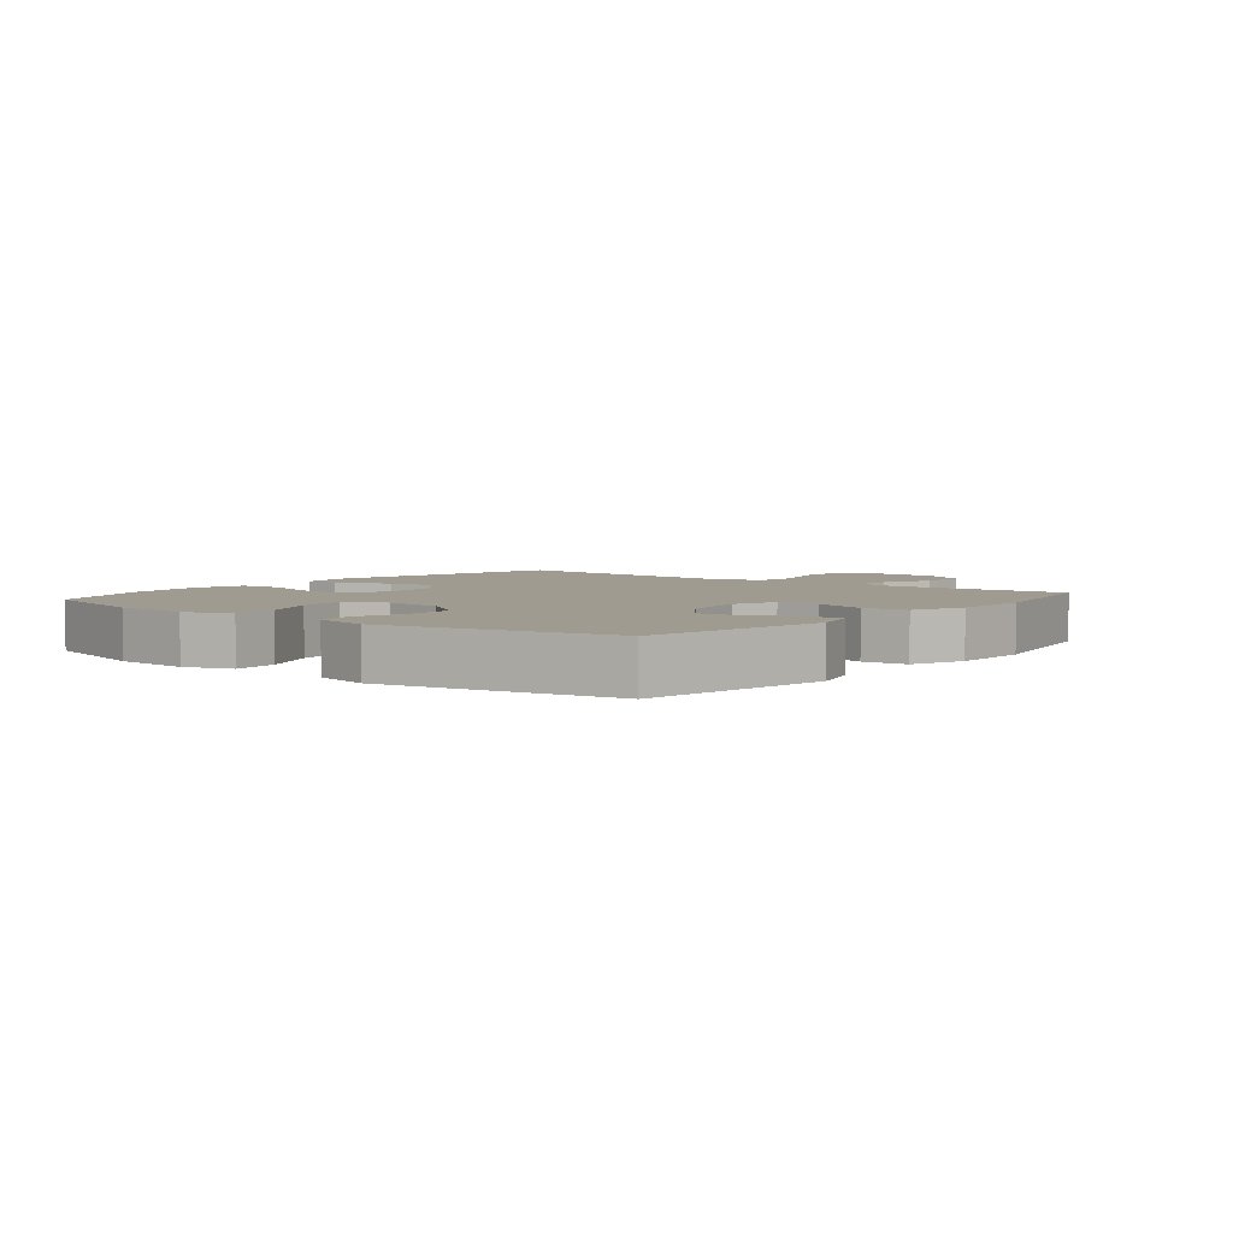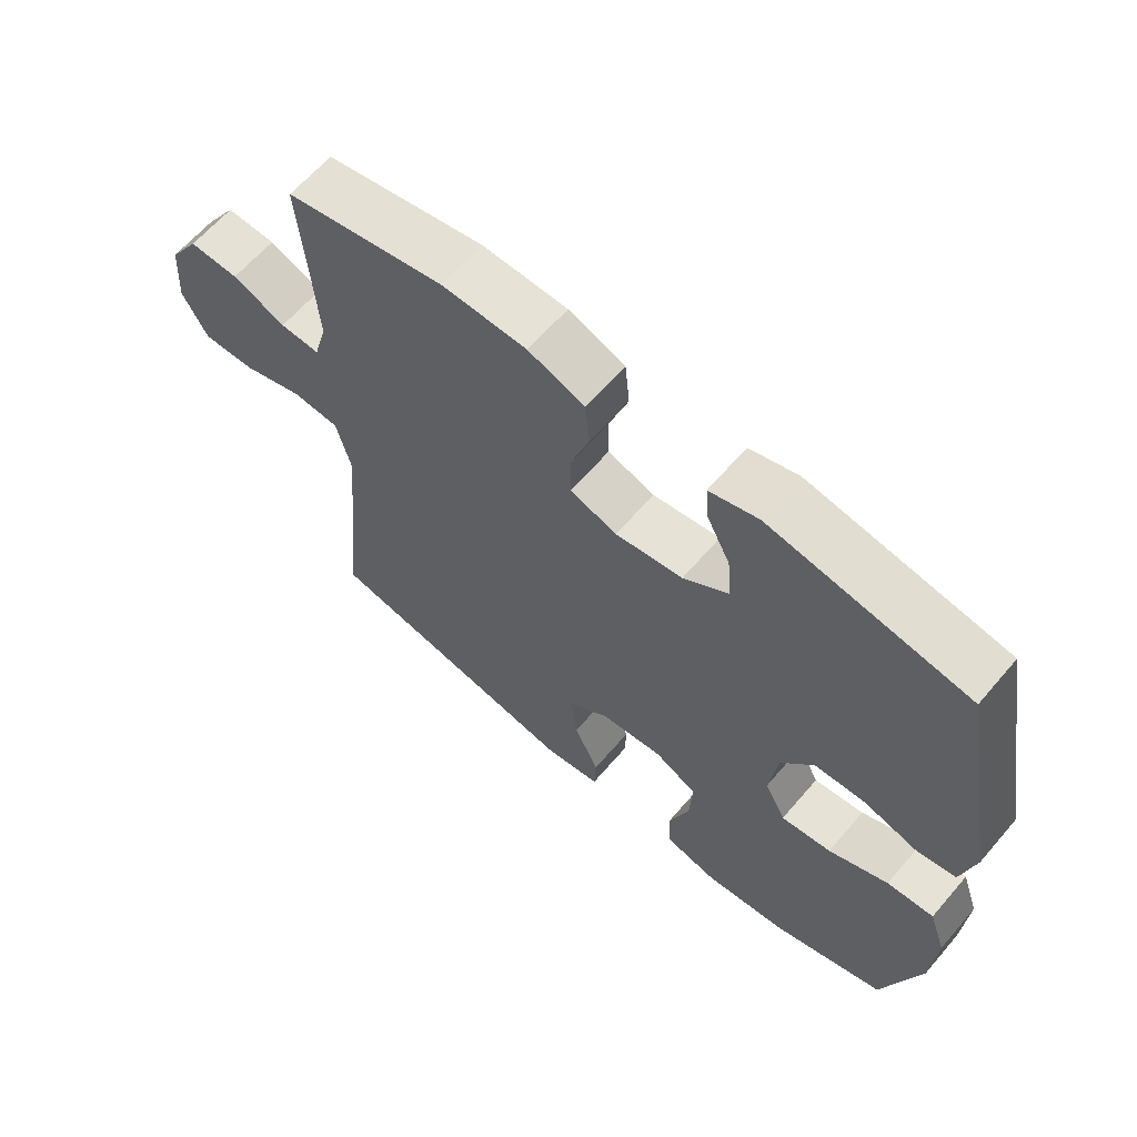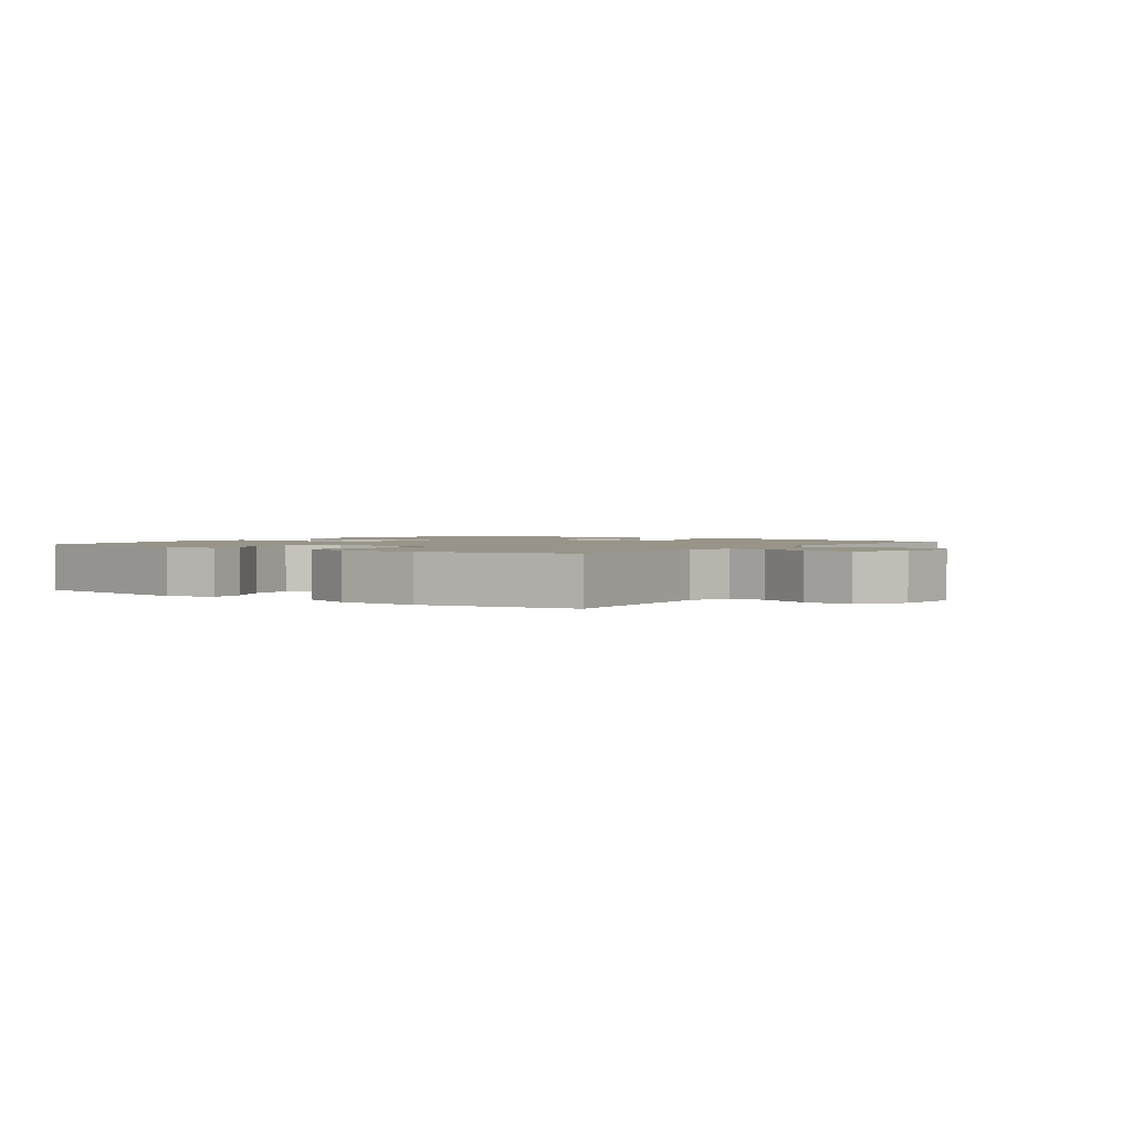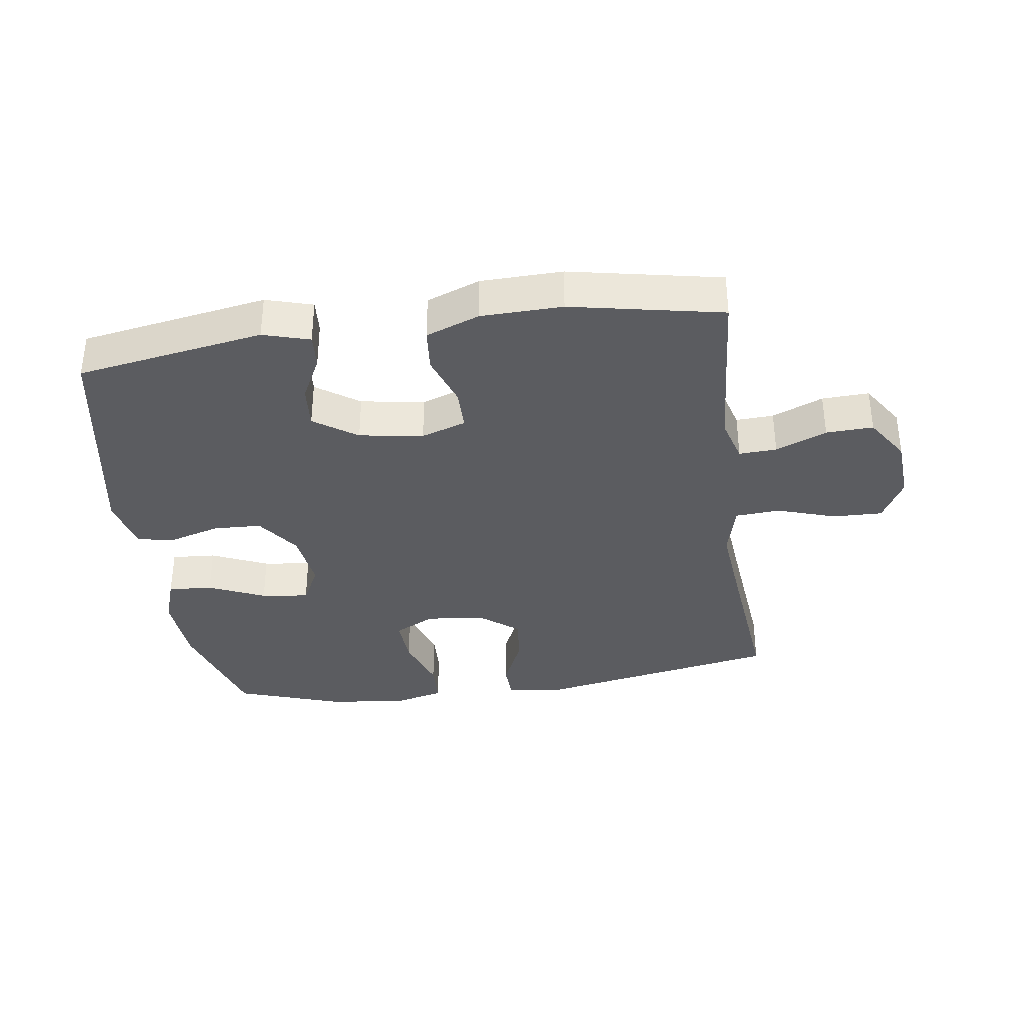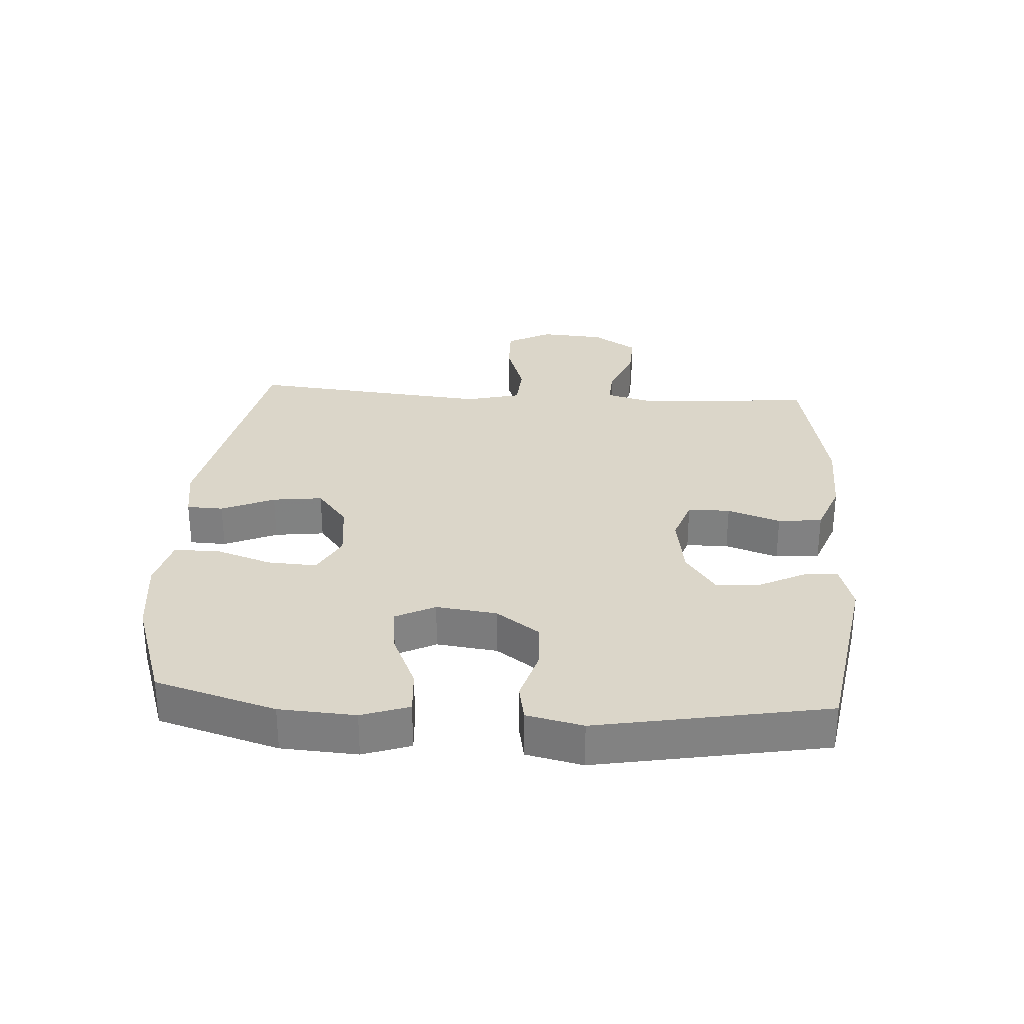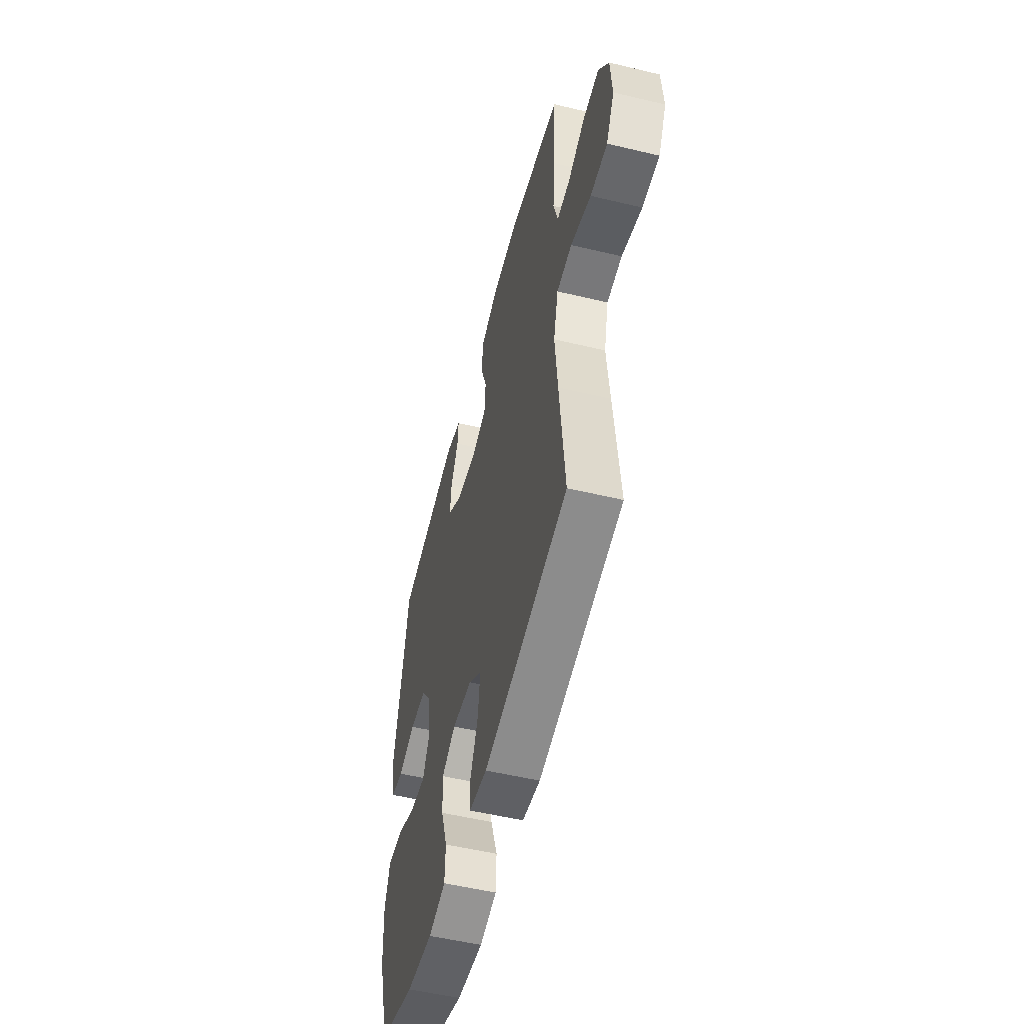
<metadata>
{"format":"obj","ext":"obj","renderer":"f3d","projection":"perspective","resolution":1024,"background":"white","views":[{"elev":4.1,"azim":-51.3,"up":"+Y"},{"elev":63.4,"azim":-139.4,"up":"+Z"},{"elev":1.7,"azim":36.0,"up":"+Y"},{"elev":-35.2,"azim":8.2,"up":"+Y"},{"elev":29.7,"azim":-86.2,"up":"+Y"},{"elev":-53.5,"azim":75.7,"up":"+Z"}]}
</metadata>
<code>
v 0.5 0.07 0.5
v 0.487 0.07 0.334
v 0.479 0.07 0.219
v 0.499 0.07 0.147
v 0.559 0.07 0.15
v 0.64 0.07 0.184
v 0.715 0.07 0.187
v 0.761 0.07 0.116
v 0.768 0.07 0.014
v 0.73 0.07 -0.057
v 0.651 0.07 -0.055
v 0.557 0.07 -0.024
v 0.486 0.07 -0.029
v 0.464 0.07 -0.116
v 0.476 0.07 -0.249
v 0.5 0.07 -0.5
v 0.105 0.07 -0.575
v 0.02 0.07 -0.561
v 0.018 0.07 -0.503
v 0.055 0.07 -0.419
v 0.065 0.07 -0.34
v 0.003 0.07 -0.291
v -0.091 0.07 -0.28
v -0.156 0.07 -0.314
v -0.152 0.07 -0.392
v -0.121 0.07 -0.484
v -0.124 0.07 -0.553
v -0.205 0.07 -0.573
v -0.33 0.07 -0.558
v -0.5 0.07 -0.5
v -0.556 0.07 -0.31
v -0.563 0.07 -0.19
v -0.537 0.07 -0.115
v -0.466 0.07 -0.12
v -0.376 0.07 -0.16
v -0.3 0.07 -0.17
v -0.268 0.07 -0.107
v -0.28 0.07 -0.011
v -0.329 0.07 0.058
v -0.406 0.07 0.061
v -0.488 0.07 0.037
v -0.547 0.07 0.048
v -0.567 0.07 0.137
v -0.5 0.07 0.5
v -0.202 0.07 0.55
v -0.128 0.07 0.528
v -0.132 0.07 0.473
v -0.168 0.07 0.402
v -0.174 0.07 0.332
v -0.106 0.07 0.284
v -0.004 0.07 0.268
v 0.067 0.07 0.292
v 0.068 0.07 0.359
v 0.039 0.07 0.443
v 0.046 0.07 0.513
v 0.131 0.07 0.545
v 0.26 0.07 0.548
v 0.5 0 0.5
v 0.487 0 0.334
v 0.479 0 0.219
v 0.499 0 0.147
v 0.559 0 0.15
v 0.64 0 0.184
v 0.715 0 0.187
v 0.761 0 0.116
v 0.768 0 0.014
v 0.73 0 -0.057
v 0.651 0 -0.055
v 0.557 0 -0.024
v 0.486 0 -0.029
v 0.464 0 -0.116
v 0.476 0 -0.249
v 0.5 0 -0.5
v 0.105 0 -0.575
v 0.02 0 -0.561
v 0.018 0 -0.503
v 0.055 0 -0.419
v 0.065 0 -0.34
v 0.003 0 -0.291
v -0.091 0 -0.28
v -0.156 0 -0.314
v -0.152 0 -0.392
v -0.121 0 -0.484
v -0.124 0 -0.553
v -0.205 0 -0.573
v -0.33 0 -0.558
v -0.5 0 -0.5
v -0.556 0 -0.31
v -0.563 0 -0.19
v -0.537 0 -0.115
v -0.466 0 -0.12
v -0.376 0 -0.16
v -0.3 0 -0.17
v -0.268 0 -0.107
v -0.28 0 -0.011
v -0.329 0 0.058
v -0.406 0 0.061
v -0.488 0 0.037
v -0.547 0 0.048
v -0.567 0 0.137
v -0.5 0 0.5
v -0.202 0 0.55
v -0.128 0 0.528
v -0.132 0 0.473
v -0.168 0 0.402
v -0.174 0 0.332
v -0.106 0 0.284
v -0.004 0 0.268
v 0.067 0 0.292
v 0.068 0 0.359
v 0.039 0 0.443
v 0.046 0 0.513
v 0.131 0 0.545
v 0.26 0 0.548
f 56 57 1 2
f 53 54 55 56
f 52 53 56 2
f 51 52 2 3
f 45 46 47 48
f 45 48 49
f 44 45 49
f 43 44 49 50
f 40 41 42 43
f 39 40 43 50
f 32 33 34 35
f 32 35 36
f 31 32 36
f 30 31 36
f 29 30 36
f 28 29 36 37
f 25 26 27 28
f 24 25 28 37
f 17 18 19 20
f 15 16 17 20
f 14 15 20 21
f 13 14 21 22
f 9 10 11 12
f 9 12 13
f 8 9 13
f 5 6 7 8
f 4 5 8 13
f 51 3 4 13
f 38 39 50 51
f 23 24 37 38
f 23 38 51
f 13 22 23 51
f 59 58 114 113
f 113 112 111 110
f 59 113 110 109
f 60 59 109 108
f 105 104 103 102
f 106 105 102
f 106 102 101
f 107 106 101 100
f 100 99 98 97
f 107 100 97 96
f 92 91 90 89
f 93 92 89
f 93 89 88
f 93 88 87
f 93 87 86
f 94 93 86 85
f 85 84 83 82
f 94 85 82 81
f 77 76 75 74
f 77 74 73 72
f 78 77 72 71
f 79 78 71 70
f 69 68 67 66
f 70 69 66
f 70 66 65
f 65 64 63 62
f 70 65 62 61
f 70 61 60 108
f 108 107 96 95
f 95 94 81 80
f 108 95 80
f 108 80 79 70
f 1 58 59 2
f 2 59 60 3
f 3 60 61 4
f 4 61 62 5
f 5 62 63 6
f 6 63 64 7
f 7 64 65 8
f 8 65 66 9
f 9 66 67 10
f 10 67 68 11
f 11 68 69 12
f 12 69 70 13
f 13 70 71 14
f 14 71 72 15
f 15 72 73 16
f 16 73 74 17
f 17 74 75 18
f 18 75 76 19
f 19 76 77 20
f 20 77 78 21
f 21 78 79 22
f 22 79 80 23
f 23 80 81 24
f 24 81 82 25
f 25 82 83 26
f 26 83 84 27
f 27 84 85 28
f 28 85 86 29
f 29 86 87 30
f 30 87 88 31
f 31 88 89 32
f 32 89 90 33
f 33 90 91 34
f 34 91 92 35
f 35 92 93 36
f 36 93 94 37
f 37 94 95 38
f 38 95 96 39
f 39 96 97 40
f 40 97 98 41
f 41 98 99 42
f 42 99 100 43
f 43 100 101 44
f 44 101 102 45
f 45 102 103 46
f 46 103 104 47
f 47 104 105 48
f 48 105 106 49
f 49 106 107 50
f 50 107 108 51
f 51 108 109 52
f 52 109 110 53
f 53 110 111 54
f 54 111 112 55
f 55 112 113 56
f 56 113 114 57
f 57 114 58 1

</code>
